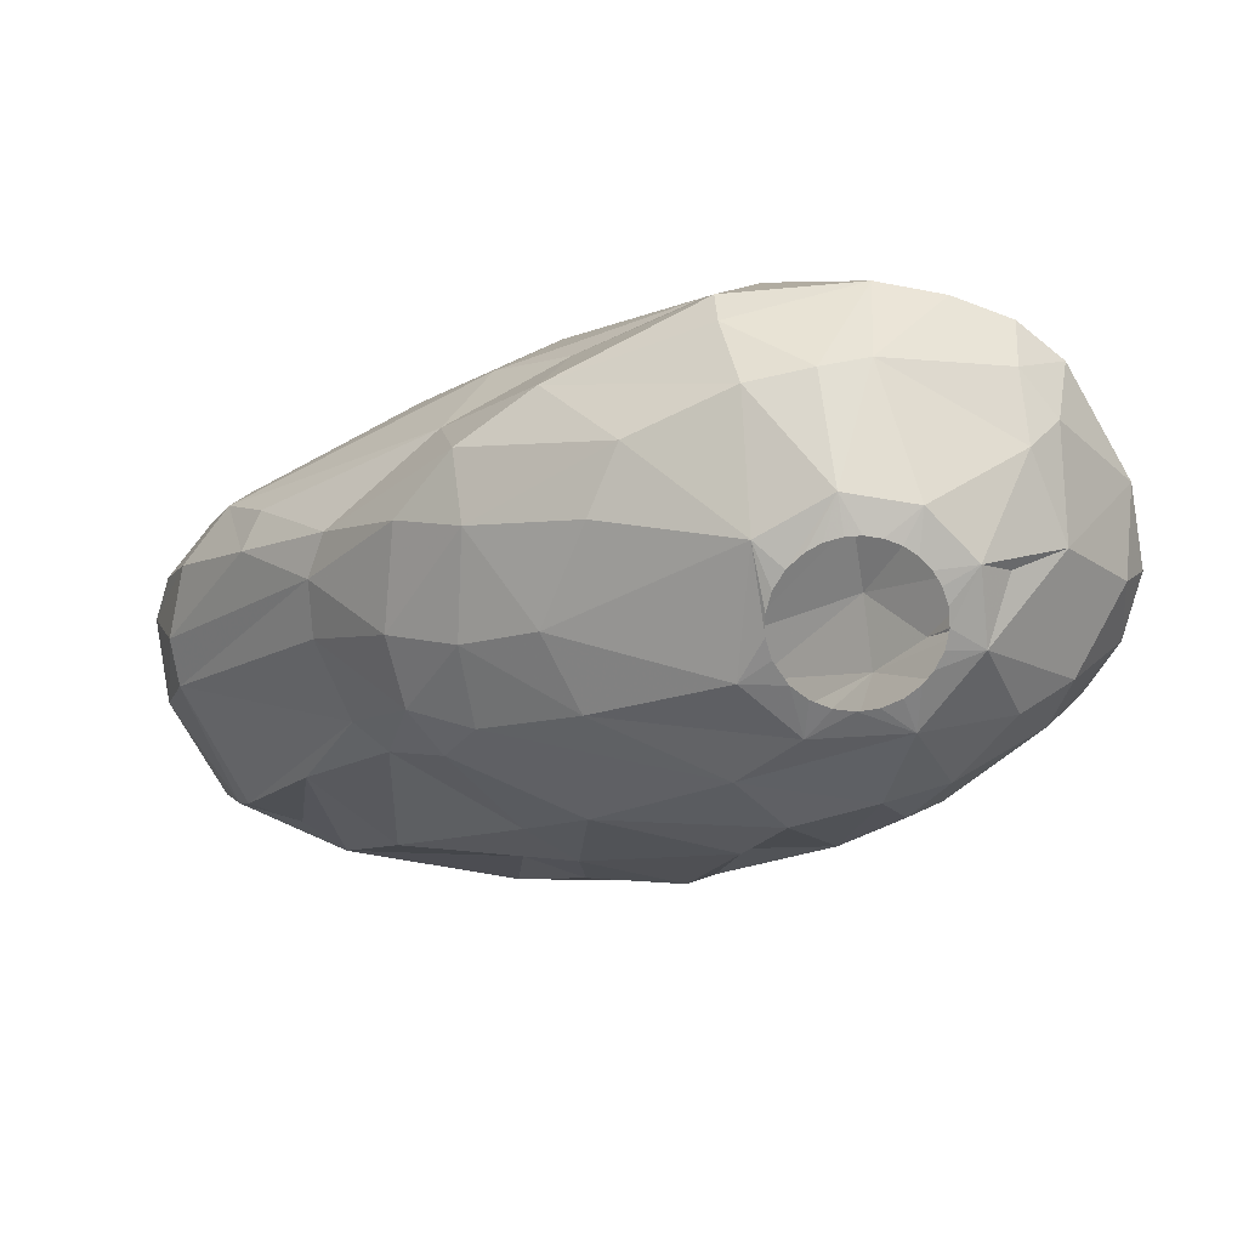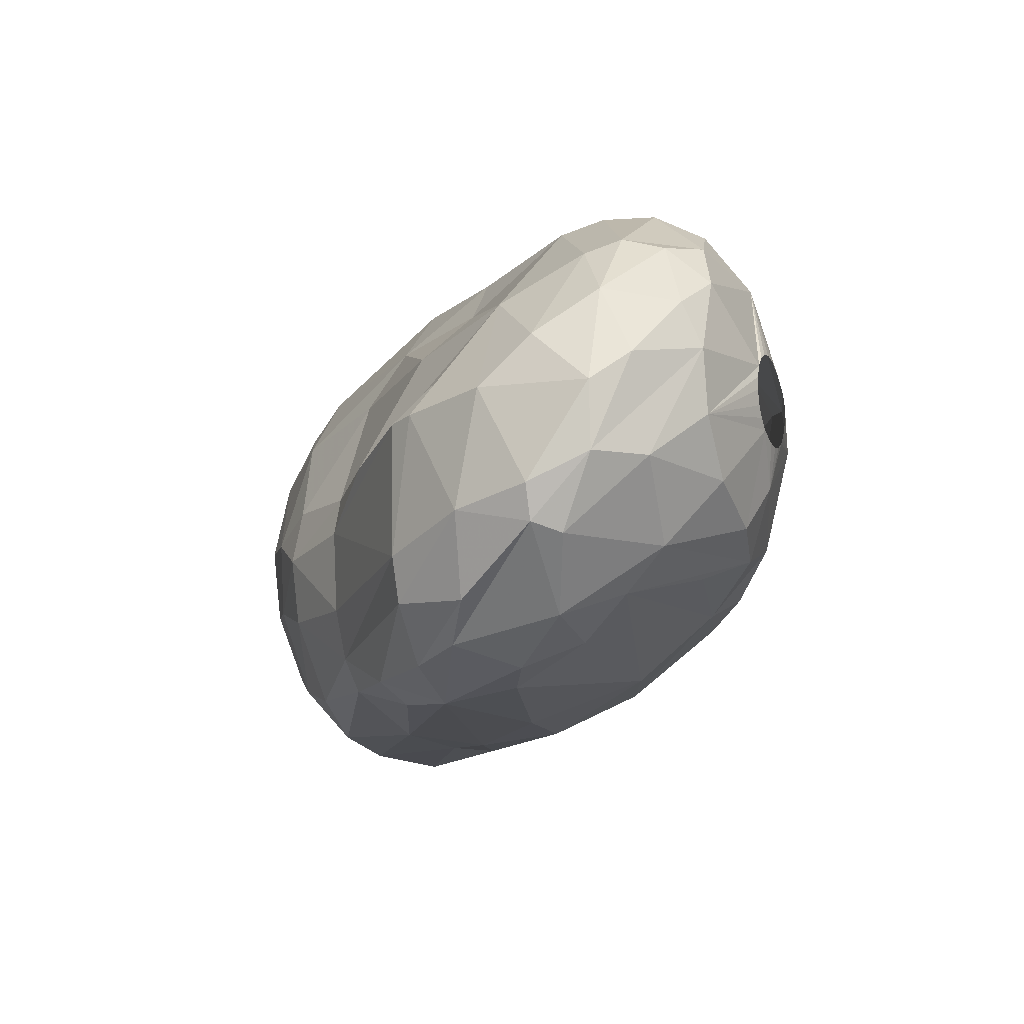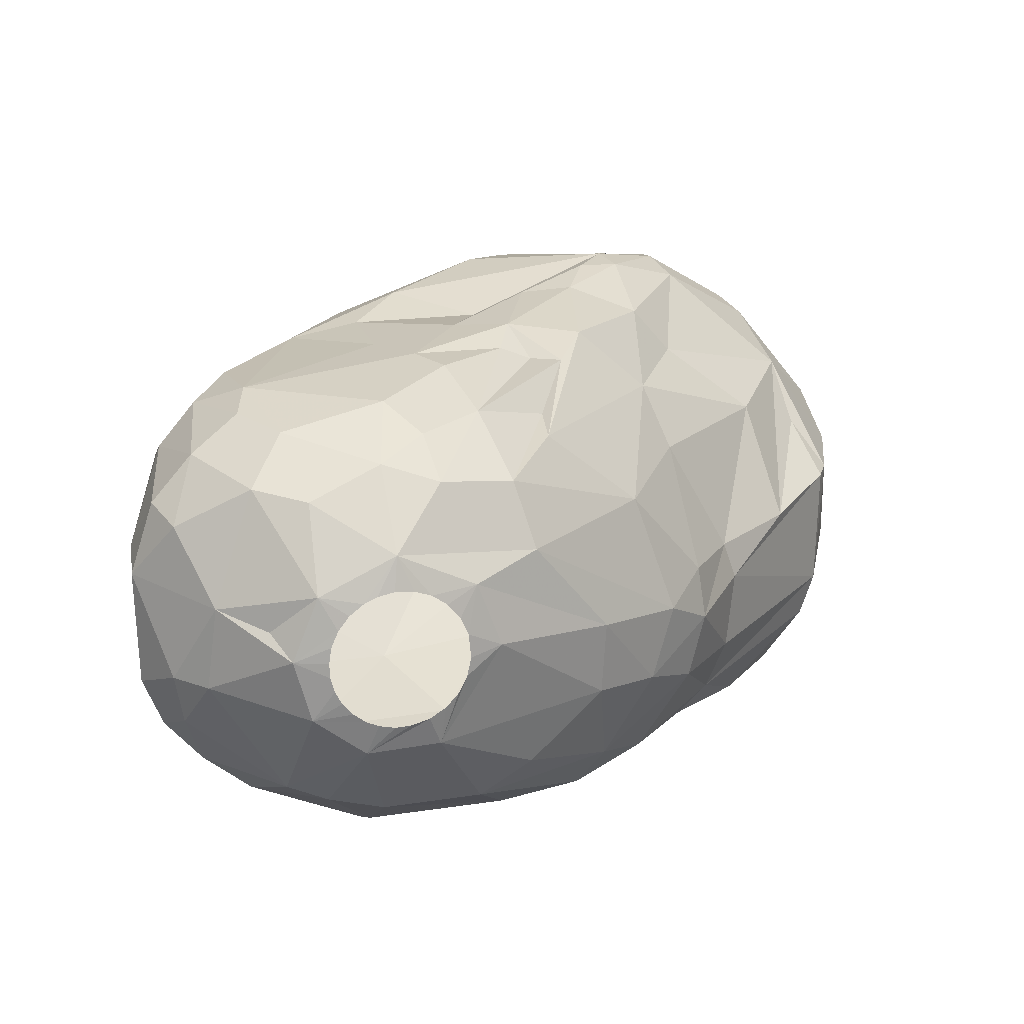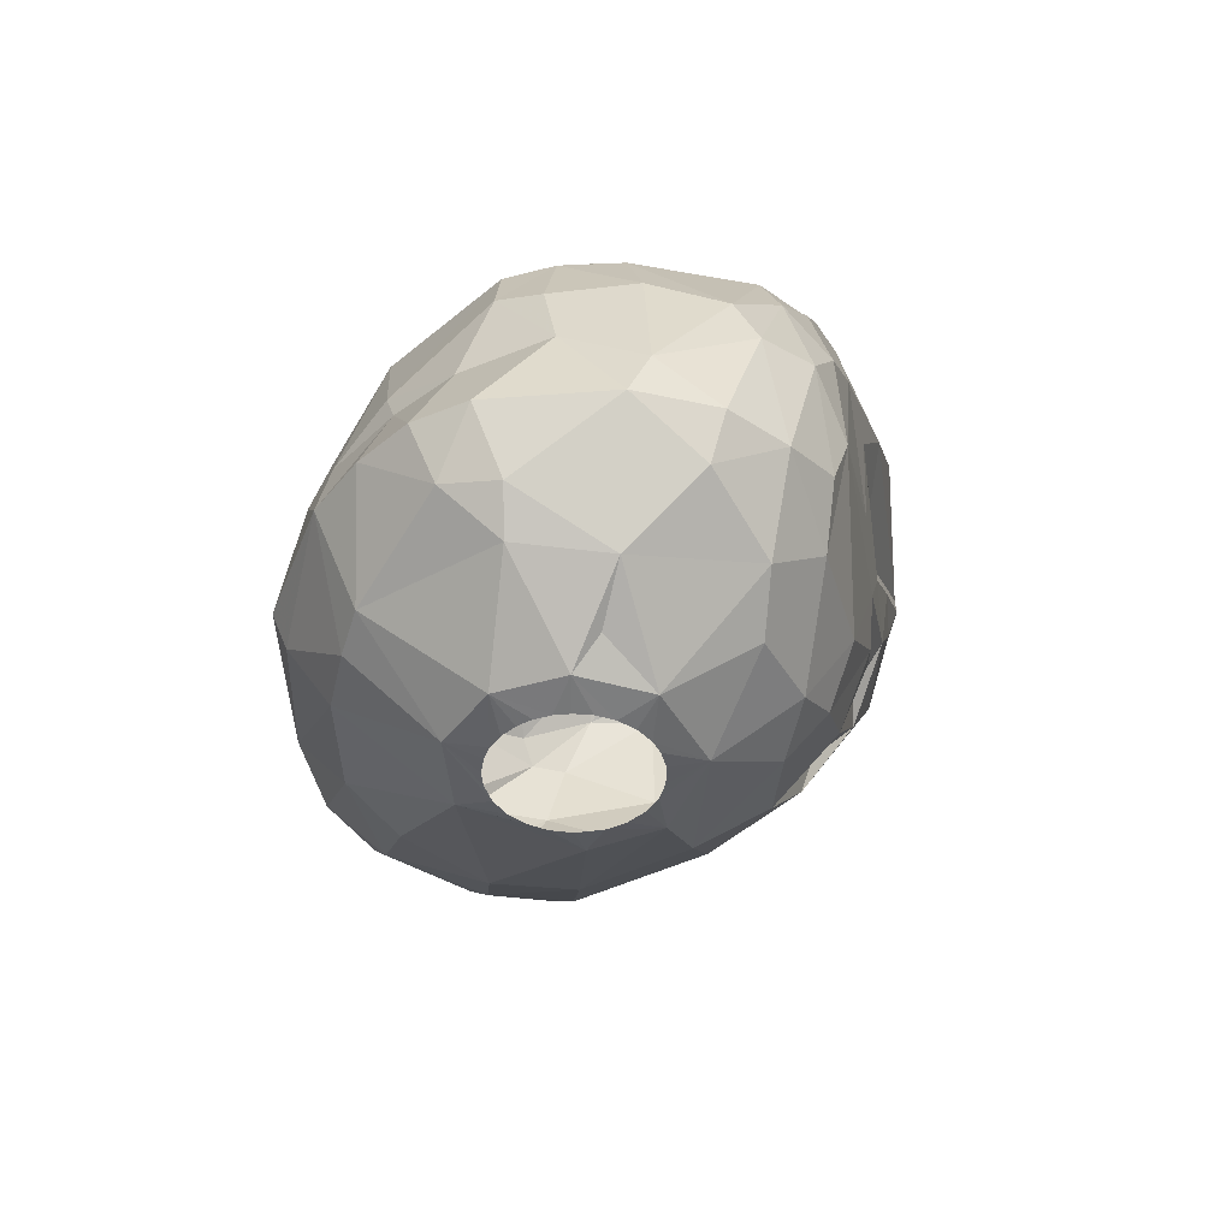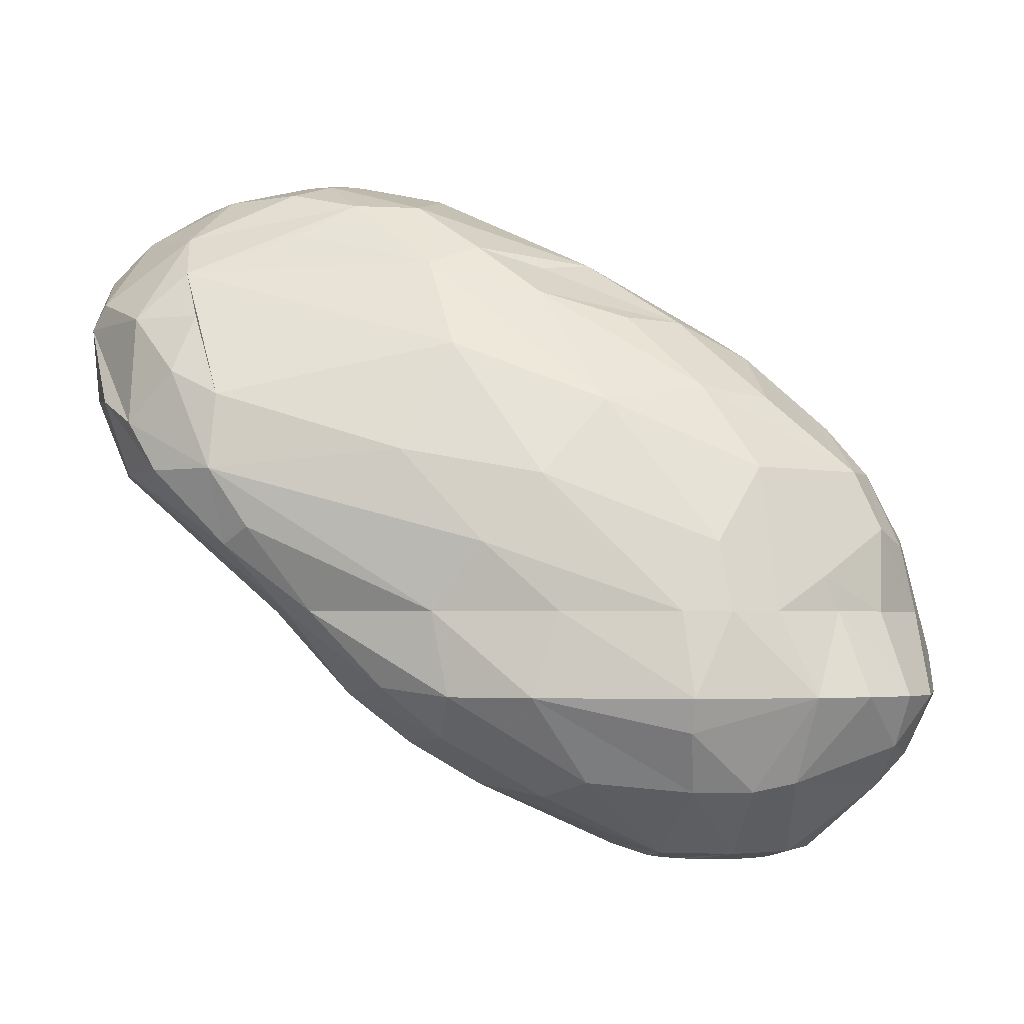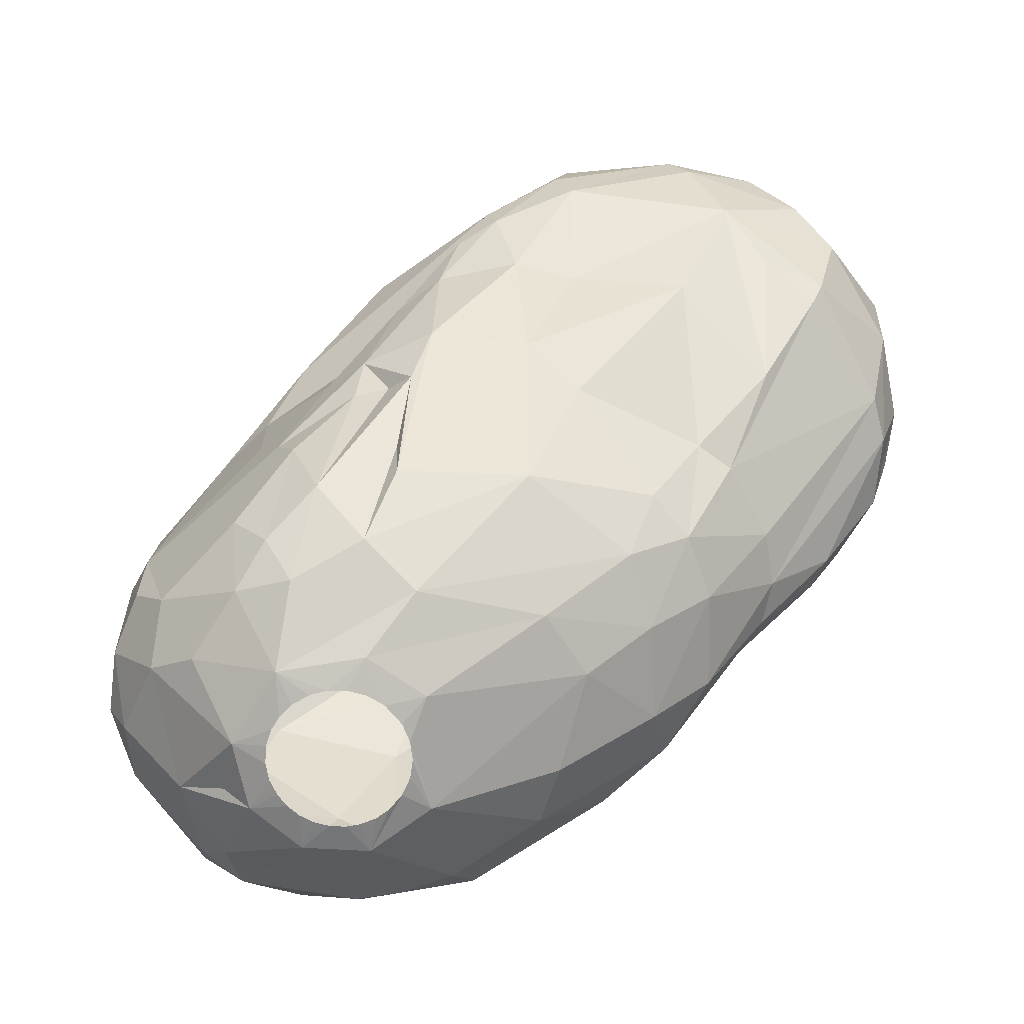
<metadata>
{"format":"obj","ext":"obj","renderer":"f3d","projection":"perspective","resolution":1024,"background":"white","views":[{"elev":-71.6,"azim":28.3,"up":"+Z"},{"elev":-12.5,"azim":-68.1,"up":"+Y"},{"elev":17.8,"azim":164.3,"up":"+Y"},{"elev":-43.1,"azim":93.3,"up":"+Z"},{"elev":-3.0,"azim":10.1,"up":"+Z"},{"elev":-73.3,"azim":-145.5,"up":"+Z"}]}
</metadata>
<code>
v 242.8 143.3 329.4
v 243 146.8 327.6
v 243.1 146.7 331.5
v 243.3 142.1 329.4
v 243.3 144.3 331.5
v 243.3 142.7 326.7
v 243.4 148.5 329.4
v 243.9 141.8 330.3
v 244 147.7 332.7
v 244.2 146.4 324.6
v 244.3 150.1 331.5
v 244.6 139.9 326.4
v 244.8 146.3 323.7
v 244.8 144.4 333
v 244.9 141.7 323.7
v 245.5 140.1 323.7
v 245.5 148.2 325.5
v 245.7 149.8 333.9
v 245.7 150.5 327.3
v 245.9 139.5 329.4
v 246 138.7 325.5
v 246.1 152.1 330.3
v 246.1 148.2 334.5
v 246.5 146 334.5
v 246.6 152.6 331.5
v 246.8 152.2 333
v 247.1 138.2 323.7
v 247.2 141.8 332.7
v 247.2 150.8 334.5
v 247.6 140.3 331.2
v 247.7 145.6 321
v 247.8 138.1 327.3
v 248.2 144.1 334.5
v 248.4 152.5 333.9
v 248.4 138.9 329.4
v 248.6 149.7 323.1
v 249.5 137.2 323.7
v 249.6 137.6 326.4
v 249.6 147.6 335.4
v 249.7 148.1 335.4
v 249.8 138.2 321
v 249.8 147.1 335.4
v 249.9 148.5 335.4
v 250 146.7 335.4
v 250.2 148.9 335.4
v 250.3 154.5 327.9
v 250.3 154.7 331.5
v 250.4 146.3 335.4
v 250.6 144 318.6
v 250.6 149.1 335.4
v 250.6 153.7 333.3
v 250.7 155 329.4
v 250.8 137.4 321.6
v 250.9 141.1 318.6
v 250.9 143 334.5
v 251.1 149.2 335.4
v 251.1 145.4 318.6
v 251.2 146.1 335.4
v 251.6 141.4 332.7
v 251.6 149.2 335.4
v 251.7 139.4 318.6
v 251.8 146 335.4
v 251.9 152.3 323.7
v 252 144.6 335.1
v 252.2 146.1 335.4
v 252.3 152.1 334.5
v 252.3 148.8 335.4
v 252.6 146.4 335.4
v 252.9 138.3 318.6
v 252.9 146.7 335.4
v 253 143.6 315.6
v 253 148.3 335.4
v 253.2 145.5 315.9
v 253.2 147.3 335.4
v 253.2 147.9 335.4
v 253.3 155.4 326.4
v 253.3 153.9 323.7
v 253.5 149.6 318.6
v 253.5 142.3 333.9
v 253.6 155.6 327.6
v 253.6 141.3 315.6
v 254.3 151.8 319.8
v 254.9 144.6 314.1
v 255 155.5 325.8
v 255.5 138.4 315.9
v 255.8 142.1 313.8
v 255.8 143.2 333.9
v 255.8 146.8 334.8
v 256.1 155.1 323.7
v 256.3 148.9 314.7
v 256.4 137.3 324.3
v 256.7 141 331.5
v 256.8 155 331.5
v 256.9 154.2 319.8
v 257.4 148.9 334.2
v 257.5 139.1 314.1
v 257.6 137.2 318.6
v 257.6 154.8 331.5
v 258 138.9 328.2
v 258.1 155 323.7
v 258.1 137.3 315.6
v 258.2 153.6 318
v 258.2 145.1 312
v 258.3 142.4 312.3
v 258.4 141.8 332.1
v 258.9 155.4 328.8
v 259.2 153.6 318.6
v 259.5 136.9 321
v 259.5 149.3 333.3
v 259.6 152.2 315.6
v 259.7 154.6 320.1
v 259.8 151.8 314.1
v 260.1 154.2 323.7
v 260.4 154 318.6
v 260.5 143.3 331.5
v 260.6 153.1 331.5
v 260.8 141.1 330.3
v 260.9 151.4 332.1
v 261 140.1 312
v 261.1 148.6 311.1
v 261.2 136.8 315.6
v 261.5 137.4 323.4
v 261.6 154.5 321
v 261.7 150.9 312
v 262 145.1 331.8
v 262.1 137.1 318.6
v 262.5 152.9 314.1
v 262.7 145.6 309.9
v 262.8 138.6 312.6
v 262.9 154.8 325.8
v 263 154 316.8
v 263.5 139.1 326.1
v 263.6 147.9 309.9
v 263.8 154.1 318.3
v 263.9 142.1 329.4
v 263.9 145.3 309.6
v 264 146.2 309.6
v 264.1 144.7 309.6
v 264.3 146.8 309.6
v 264.4 144.1 309.6
v 264.5 151.2 311.4
v 264.7 153.6 328.2
v 264.8 147.4 309.6
v 264.8 152.6 312.9
v 264.8 143.6 309.6
v 264.9 154.1 320.4
v 264.9 154.2 323.7
v 265 142.1 309.9
v 265.3 147.8 309.6
v 265.4 143.2 309.6
v 265.6 144 329.4
v 265.6 151.2 329.4
v 265.8 153.3 314.7
v 265.9 148 309.6
v 266.1 143 309.6
v 266.3 137.4 318.6
v 266.4 148.8 329.4
v 266.4 149.2 309.9
v 266.5 151.8 312
v 266.5 138.7 312.3
v 266.6 148 309.6
v 266.6 137.3 314.4
v 266.6 143 309.6
v 266.7 141.1 326.7
v 266.8 136.9 315.6
v 266.9 152.9 327
v 267.2 147.9 309.6
v 267.2 143.2 309.6
v 267.4 153.7 323.7
v 267.5 138.3 321
v 267.6 142 309.9
v 267.7 147.7 309.6
v 267.7 143.3 309.6
v 267.9 145.7 328.2
v 268 137.8 318.6
v 268.1 143.7 309.6
v 268.2 147.3 309.6
v 268.5 144.1 309.6
v 268.5 149.4 327.6
v 268.6 139.3 312.3
v 268.6 146.8 309.6
v 268.8 144.6 309.6
v 268.8 140 323.7
v 268.8 146.2 309.6
v 268.9 145.1 309.6
v 268.9 142.9 326.4
v 268.9 145.6 309.6
v 269.1 150.8 311.7
v 269.2 147.9 309.9
v 269.3 152.5 324.6
v 269.5 143.5 309.9
v 269.5 152.6 314.4
v 269.5 138.8 318.6
v 270 139.9 312.6
v 270.1 145.7 309.9
v 270.1 151.1 325.2
v 270.2 153.3 318
v 270.4 153.1 321.3
v 270.7 146.5 310.8
v 270.8 152.9 316.2
v 270.9 151 312.9
v 270.9 138.6 315.6
v 270.9 146.1 325.5
v 271 140.4 319.8
v 271.3 151.7 322.8
v 271.5 140.7 318.6
v 271.9 152.5 319.5
v 272 143.6 323.7
v 272.4 147.1 312
v 272.4 147.3 323.7
v 272.4 145.3 323.7
v 272.5 151.7 315.6
v 272.6 140 315.6
v 272.7 144.1 312.3
v 272.9 142.6 318.6
v 273 143.6 321.6
v 273.2 150.3 320.7
v 273.3 151 319.2
v 273.4 142.3 313.8
v 273.4 149.5 314.1
v 273.6 147.8 321.3
v 273.7 145.1 321
v 273.8 144.1 313.5
v 274 141.6 315.6
v 274 150 315.6
v 274.2 145.5 318.6
v 274.6 148.1 317.1
v 274.7 143.3 315.6
v 274.8 147.4 315.6
g foo
f 19 36 31
f 217 205 196
f 207 200 197
f 180 160 171
f 104 128 148
f 188 189 158
f 14 8 28
f 14 5 8
f 9 11 3
f 66 34 29
f 64 87 88
f 103 133 128
f 120 133 103
f 120 158 133
f 141 158 120
f 159 158 141
f 188 158 159
f 199 195 189
f 148 171 160
f 103 128 104
f 124 141 120
f 201 189 188
f 209 189 201
f 209 199 189
f 194 171 191
f 180 171 194
f 119 104 148
f 195 199 209
f 214 191 195
f 194 191 214
f 129 148 160
f 120 103 83
f 159 141 144
f 214 195 209
f 119 148 129
f 201 188 159
f 86 103 104
f 90 120 83
f 124 120 90
f 127 141 124
f 144 141 127
f 220 209 201
f 223 214 209
f 194 214 219
f 96 104 119
f 86 104 96
f 112 124 90
f 192 201 159
f 110 124 112
f 223 209 229
f 219 214 223
f 162 160 180
f 229 209 220
f 96 119 129
f 83 103 86
f 127 124 110
f 153 159 144
f 192 159 153
f 212 201 192
f 220 201 212
f 213 194 219
f 202 194 213
f 202 180 194
f 162 180 202
f 131 153 144
f 121 160 162
f 121 129 160
f 121 101 129
f 101 96 129
f 81 86 96
f 71 86 81
f 71 83 86
f 90 83 73
f 131 144 127
f 212 192 200
f 73 83 71
f 229 220 225
f 228 219 223
f 224 219 228
f 224 213 219
f 165 162 202
f 121 162 165
f 81 96 85
f 225 220 212
f 228 223 229
f 197 192 153
f 200 192 197
f 85 96 101
f 102 110 112
f 134 153 131
f 206 213 224
f 206 202 213
f 78 90 73
f 127 110 102
f 175 165 202
f 57 73 71
f 114 131 127
f 226 229 227
f 226 228 229
f 61 81 85
f 57 71 49
f 82 90 78
f 82 112 90
f 225 212 218
f 227 229 225
f 193 202 206
f 156 165 175
f 126 165 156
f 126 121 165
f 54 81 61
f 54 71 81
f 78 73 57
f 94 112 82
f 102 112 94
f 207 212 200
f 218 212 207
f 226 224 228
f 69 85 101
f 49 71 54
f 215 206 224
f 97 101 121
f 107 127 102
f 114 127 107
f 227 225 218
f 175 202 193
f 97 121 126
f 69 101 97
f 69 61 85
f 197 153 134
f 215 224 226
f 134 131 114
f 31 57 49
f 111 134 114
f 216 215 226
f 204 206 215
f 193 206 204
f 111 102 94
f 111 107 102
f 111 114 107
f 217 227 218
f 222 226 227
f 36 78 57
f 82 78 36
f 146 197 134
f 216 226 222
f 170 175 193
f 156 175 170
f 97 126 108
f 41 61 69
f 205 218 207
f 221 227 217
f 221 222 227
f 216 204 215
f 31 49 13
f 123 134 111
f 146 134 123
f 183 193 204
f 183 170 193
f 108 126 156
f 15 54 61
f 15 49 54
f 13 49 15
f 169 197 146
f 198 197 169
f 198 207 197
f 205 207 198
f 217 218 205
f 122 156 170
f 122 108 156
f 53 69 97
f 36 57 31
f 41 69 53
f 16 61 41
f 169 146 147
f 211 222 221
f 16 15 61
f 77 94 82
f 100 111 89
f 123 111 100
f 210 221 217
f 37 97 108
f 53 97 37
f 89 111 94
f 147 146 123
f 216 222 211
f 37 41 53
f 17 31 13
f 63 82 36
f 210 211 221
f 208 204 216
f 183 204 208
f 27 41 37
f 27 16 41
f 190 198 169
f 205 198 190
f 91 108 122
f 77 82 63
f 89 94 77
f 147 123 113
f 91 37 108
f 208 216 211
f 100 113 123
f 12 16 27
f 10 13 15
f 10 17 13
f 130 147 113
f 210 217 196
f 21 27 37
f 19 31 17
f 76 89 77
f 84 89 76
f 84 100 89
f 203 208 211
f 132 170 183
f 132 122 170
f 169 147 130
f 203 211 210
f 164 183 208
f 164 132 183
f 63 36 19
f 186 164 208
f 38 37 91
f 32 37 38
f 32 21 37
f 21 12 27
f 6 16 12
f 6 15 16
f 6 10 15
f 113 100 84
f 190 169 142
f 166 205 190
f 196 205 166
f 99 91 122
f 19 17 10
f 142 169 130
f 99 122 132
f 179 210 196
f 2 10 6
f 80 113 84
f 130 113 80
f 174 208 203
f 174 186 208
f 76 77 46
f 80 84 76
f 106 130 80
f 179 196 152
f 179 203 210
f 38 91 99
f 19 10 2
f 46 63 19
f 77 63 46
f 166 190 142
f 52 76 46
f 80 76 52
f 142 130 106
f 152 196 166
f 151 164 186
f 4 12 21
f 4 6 12
f 174 203 179
f 135 164 151
f 35 32 38
f 20 4 21
f 151 186 174
f 20 21 32
f 1 6 4
f 1 2 6
f 7 19 2
f 22 19 7
f 22 46 19
f 152 166 142
f 157 174 179
f 117 164 135
f 117 132 164
f 157 179 152
f 92 132 117
f 92 99 132
f 30 38 99
f 30 35 38
f 20 32 35
f 8 4 20
f 3 2 1
f 7 2 3
f 93 106 80
f 5 4 8
f 5 1 4
f 5 3 1
f 152 142 116
f 125 174 157
f 151 174 125
f 30 20 35
f 11 22 7
f 25 46 22
f 52 46 25
f 47 80 52
f 93 80 47
f 118 157 152
f 117 135 151
f 92 30 99
f 28 20 30
f 28 8 20
f 98 142 106
f 116 142 98
f 11 7 3
f 25 22 11
f 47 52 25
f 98 106 93
f 118 152 116
f 115 151 125
f 115 117 151
f 59 30 92
f 115 105 117
f 105 92 117
f 51 93 47
f 109 125 157
f 9 3 5
f 18 11 9
f 26 11 18
f 26 25 11
f 109 157 118
f 125 105 115
f 118 116 98
f 87 105 125
f 87 92 105
f 79 92 87
f 79 59 92
f 79 30 59
f 23 5 14
f 23 9 5
f 34 25 26
f 34 47 25
f 51 47 34
f 88 125 109
f 28 30 79
f 51 98 93
f 66 118 98
f 14 28 33
f 23 18 9
f 66 98 51
f 95 109 118
f 95 88 109
f 87 125 88
f 55 28 79
f 33 28 55
f 24 23 14
f 29 26 18
f 29 34 26
f 66 51 34
f 95 118 66
f 33 24 14
f 23 29 18
f 64 79 87
f 55 79 64
f 148 140 145
f 148 138 140
f 128 138 148
f 128 136 138
f 128 137 136
f 133 137 128
f 133 139 137
f 133 143 139
f 133 149 143
f 158 149 133
f 158 154 149
f 158 161 154
f 158 167 161
f 158 172 167
f 189 172 158
f 189 177 172
f 189 181 177
f 195 181 189
f 195 184 181
f 195 187 184
f 195 185 187
f 191 185 195
f 191 182 185
f 191 178 182
f 191 176 178
f 191 173 176
f 171 173 191
f 171 168 173
f 171 163 168
f 171 155 163
f 171 150 155
f 148 150 171
f 148 145 150
f 44 24 48
f 42 24 44
f 39 24 42
f 40 24 39
f 40 43 24
f 45 66 43
f 50 66 45
f 56 66 50
f 60 66 56
f 67 66 60
f 72 66 67
f 72 95 66
f 75 95 72
f 75 88 95
f 74 88 75
f 70 88 74
f 70 68 88
f 65 64 68
f 62 64 65
f 58 64 62
f 58 48 64
f 43 23 24
f 43 29 23
f 66 29 43
f 68 64 88
f 48 55 64
f 48 33 55
f 48 24 33
g

</code>
